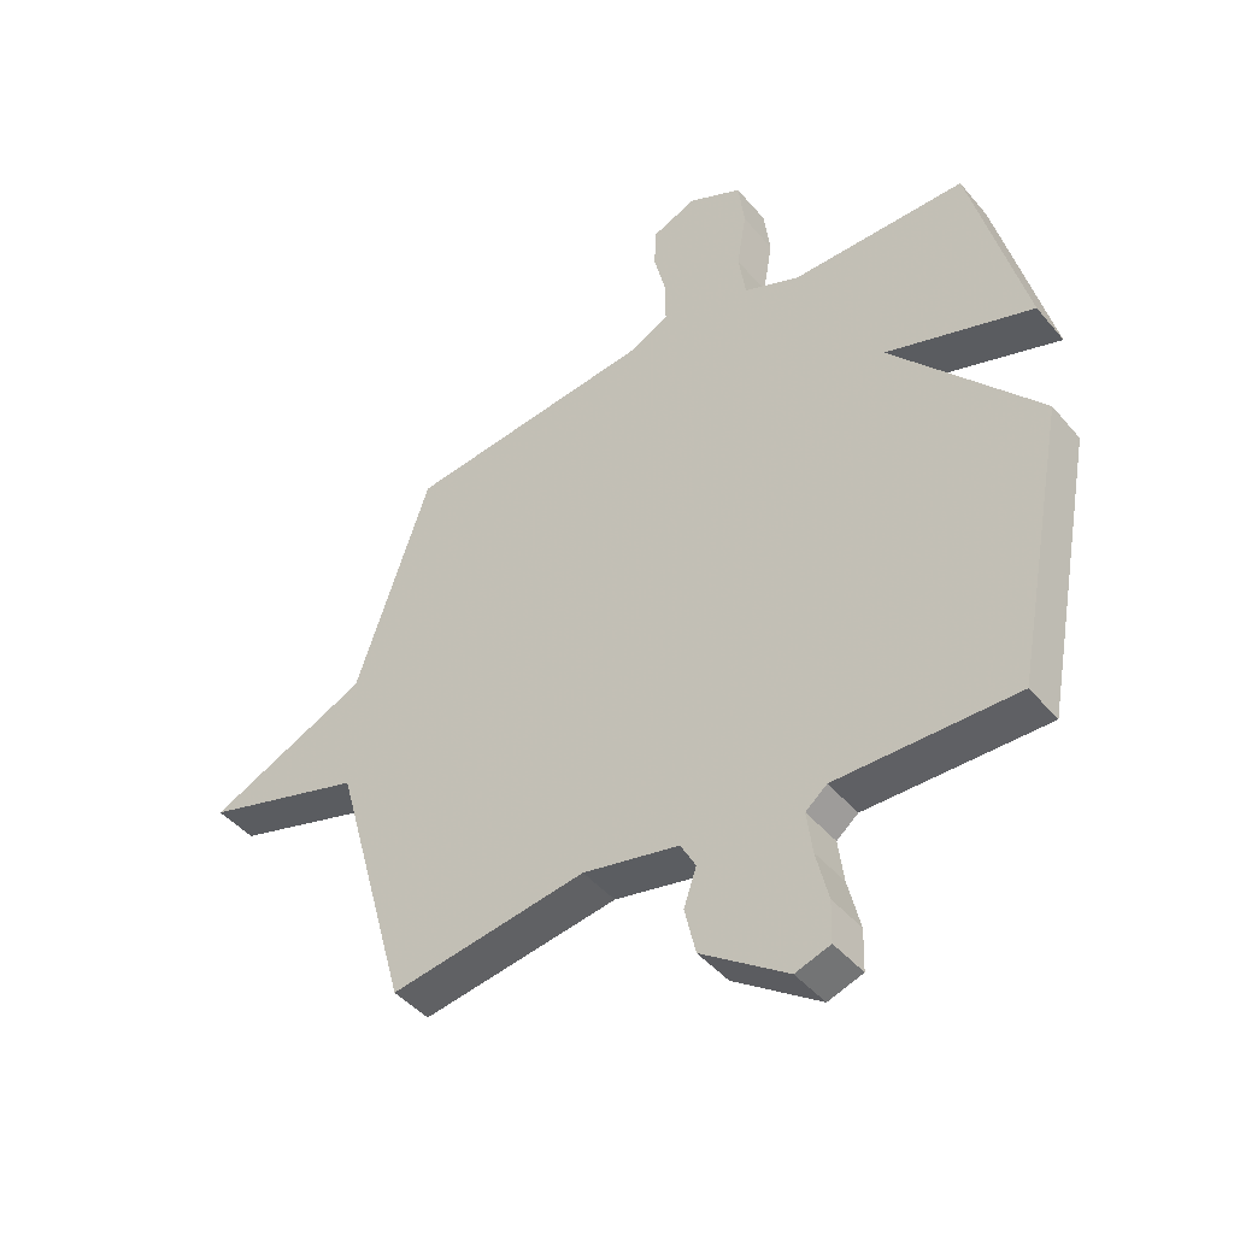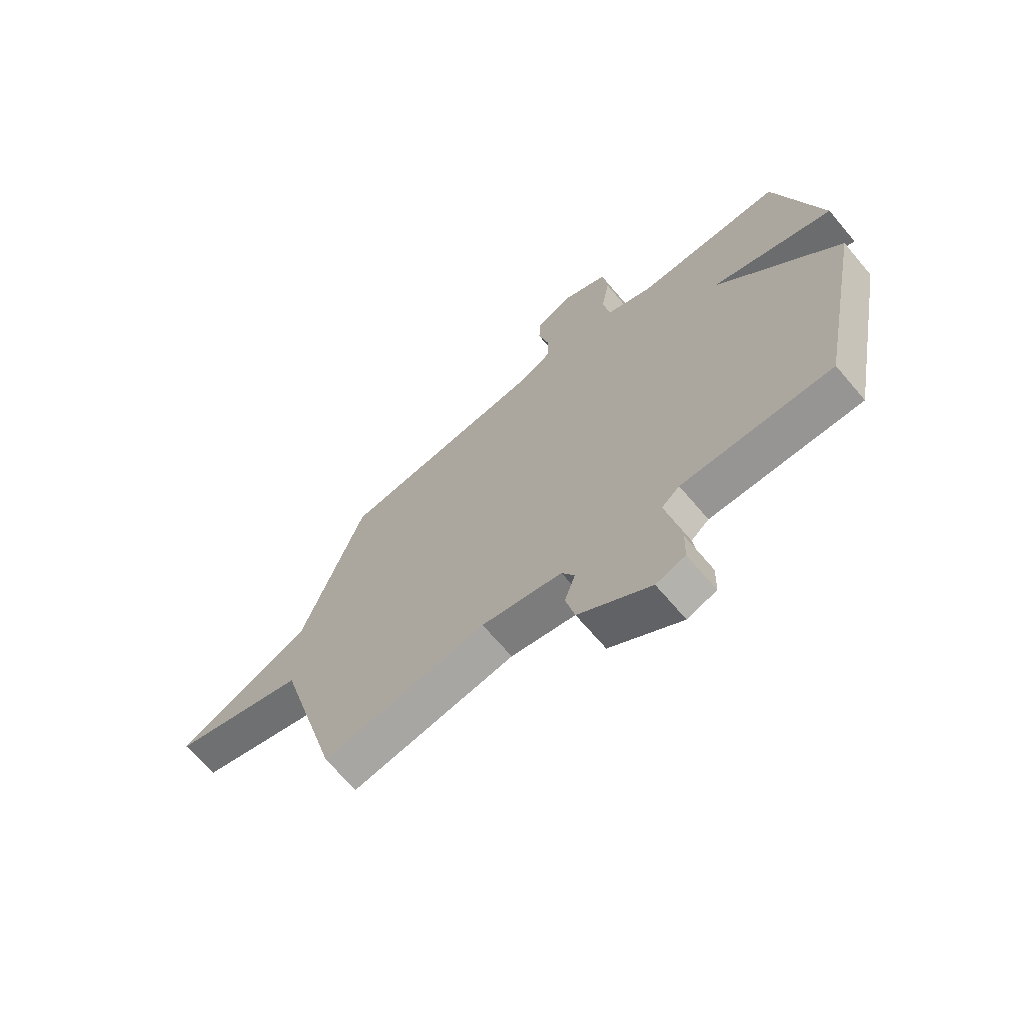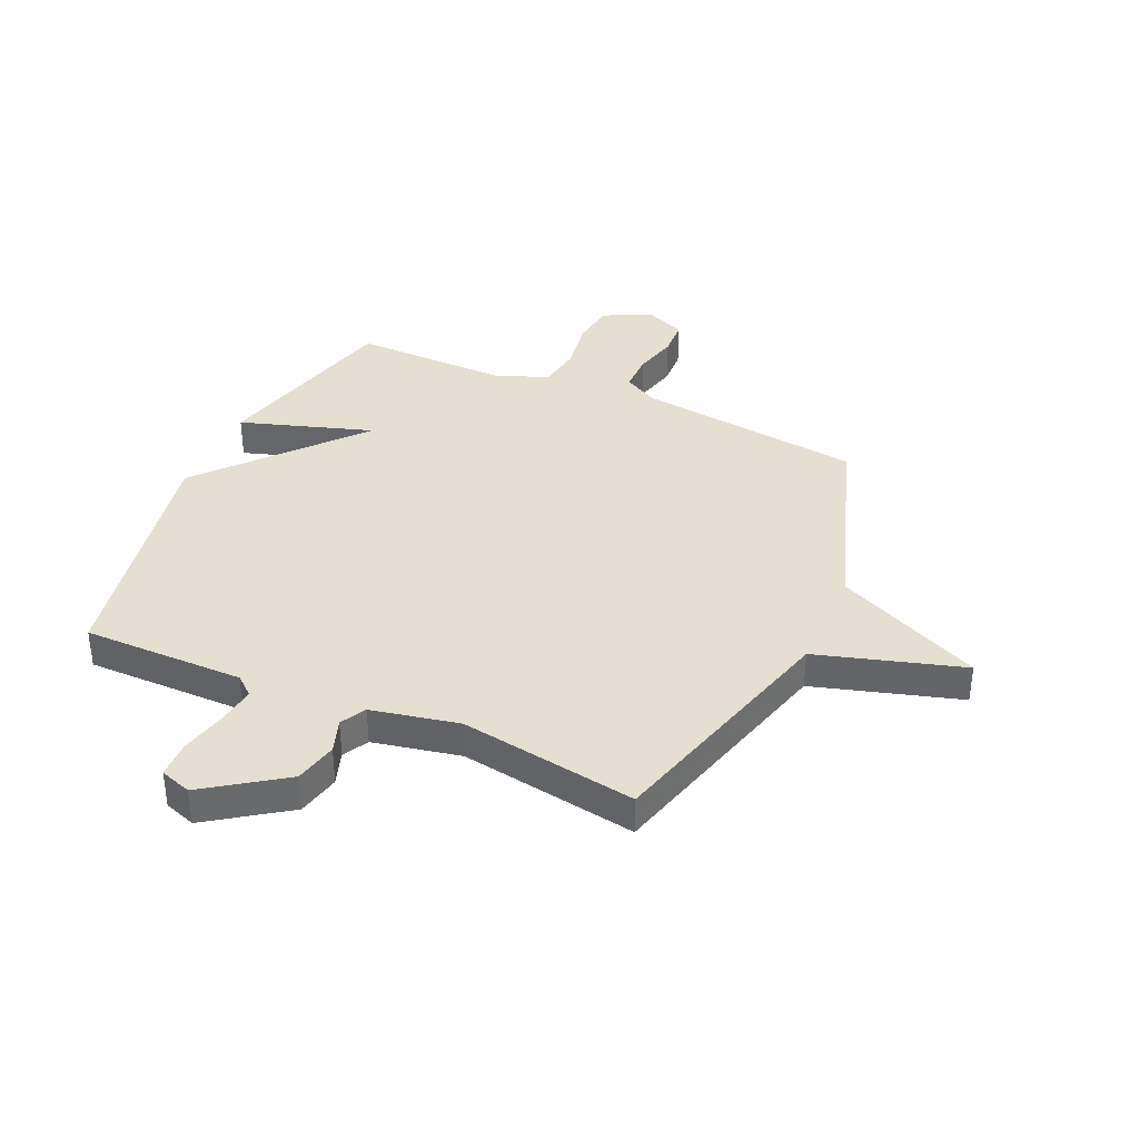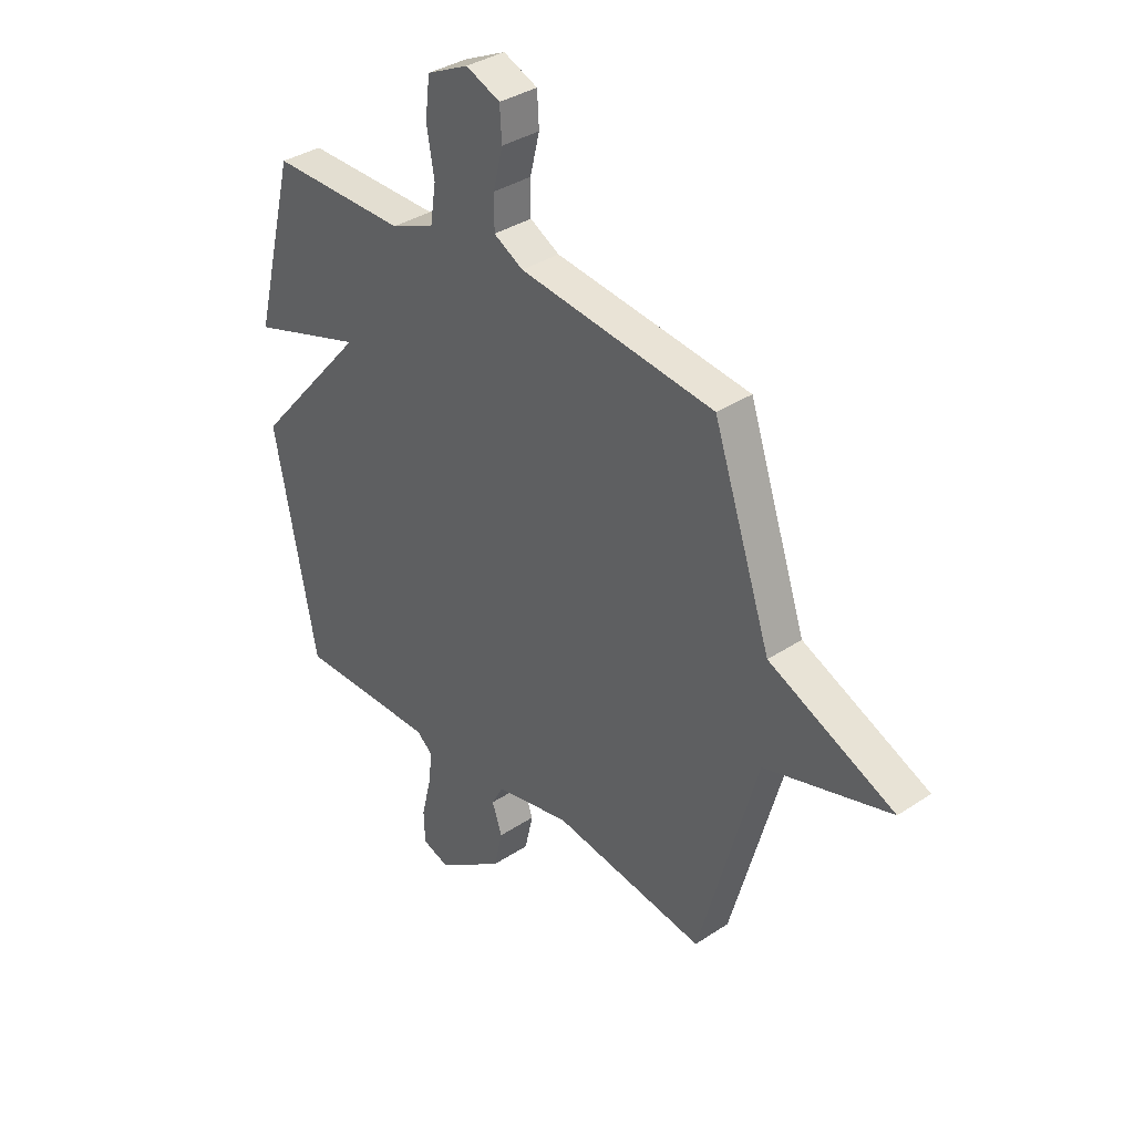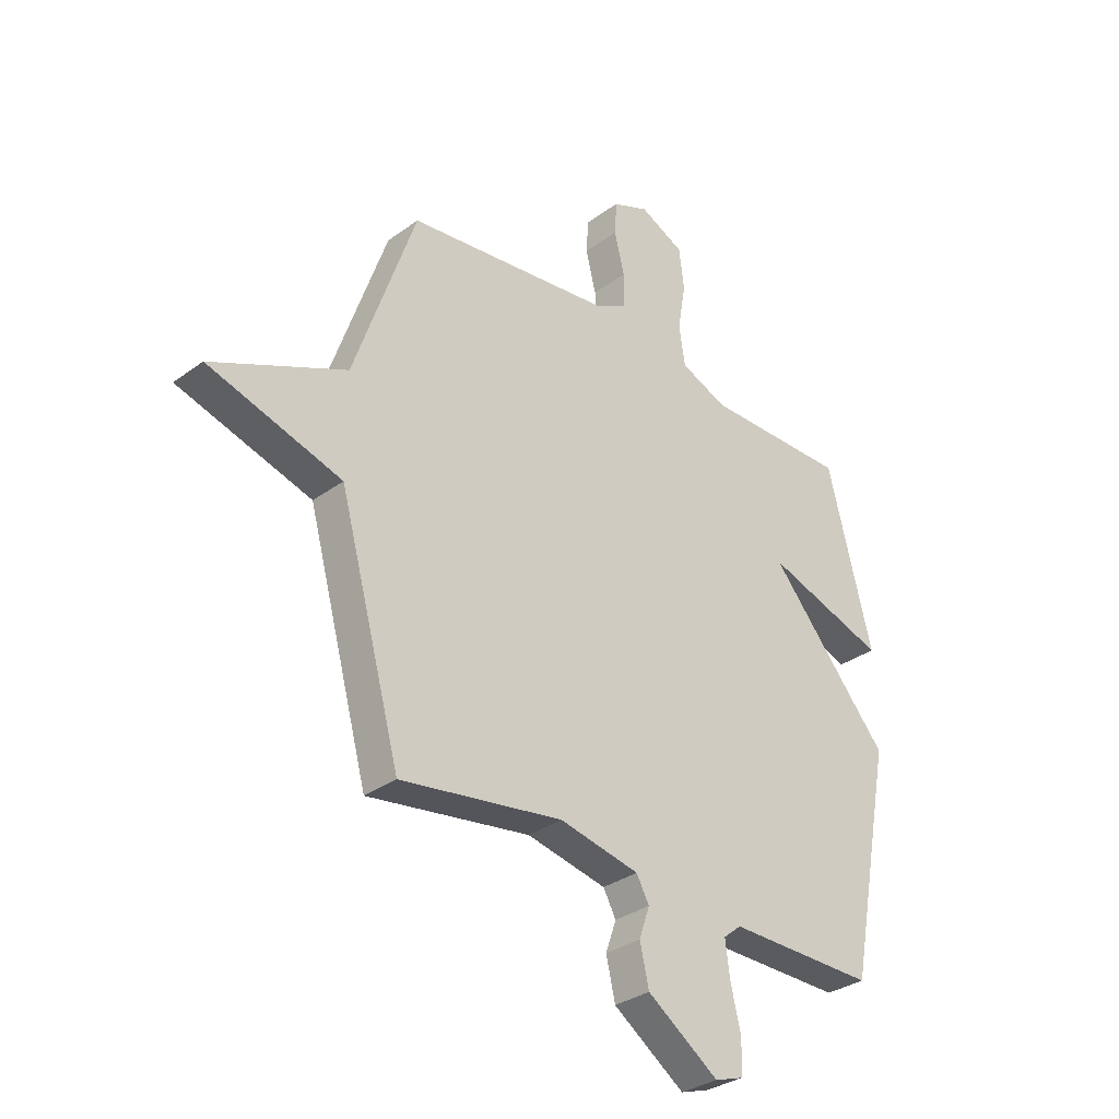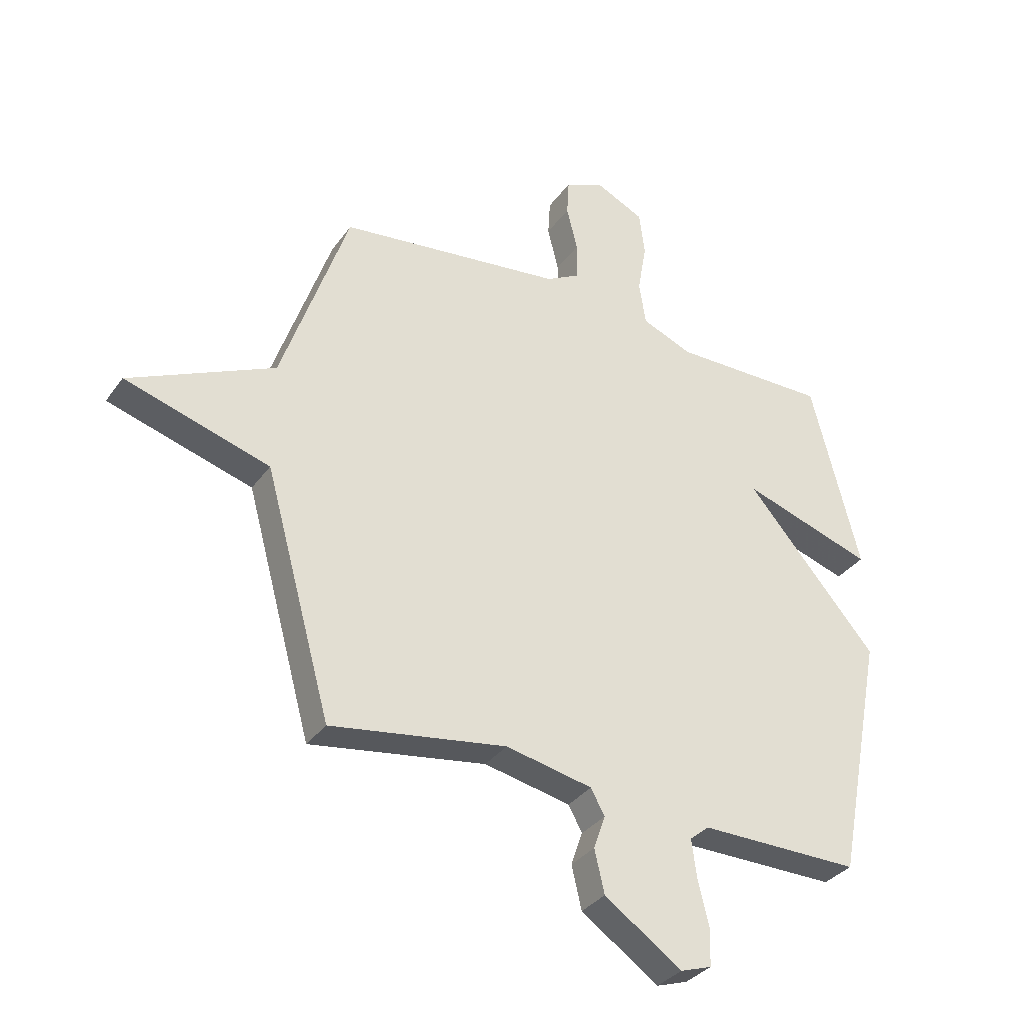
<metadata>
{"format":"obj","ext":"obj","renderer":"f3d","projection":"perspective","resolution":1024,"background":"white","views":[{"elev":-44.5,"azim":37.1,"up":"+Z"},{"elev":-67.9,"azim":40.3,"up":"+Z"},{"elev":37.5,"azim":-155.8,"up":"+Y"},{"elev":35.6,"azim":-131.2,"up":"+Z"},{"elev":-32.3,"azim":-44.4,"up":"+Z"},{"elev":-33.7,"azim":-30.2,"up":"+Z"}]}
</metadata>
<code>
v -0.5 0.07 -0.5
v -0.622 0.07 -0.058
v -0.886 0.07 0.021
v -0.622 0.07 0.142
v -0.5 0.07 0.5
v -0.09 0.07 0.55
v -0.028 0.07 0.584
v -0.028 0.07 0.653
v -0.048 0.07 0.734
v -0.044 0.07 0.801
v 0.028 0.07 0.831
v 0.116 0.07 0.789
v 0.126 0.07 0.708
v 0.11 0.07 0.615
v 0.122 0.07 0.536
v 0.214 0.07 0.498
v 0.5 0.07 0.5
v 0.588 0.07 0.153
v 0.348 0.07 0.231
v 0.588 0.07 -0.047
v 0.5 0.07 -0.5
v 0.207 0.07 -0.498
v 0.172 0.07 -0.527
v 0.181 0.07 -0.597
v 0.201 0.07 -0.68
v 0.199 0.07 -0.747
v 0.142 0.07 -0.766
v 0.001 0.07 -0.668
v -0.017 0.07 -0.59
v 0.004 0.07 -0.529
v -0.021 0.07 -0.483
v -0.179 0.07 -0.45
v -0.5 0 -0.5
v -0.622 0 -0.058
v -0.886 0 0.021
v -0.622 0 0.142
v -0.5 0 0.5
v -0.09 0 0.55
v -0.028 0 0.584
v -0.028 0 0.653
v -0.048 0 0.734
v -0.044 0 0.801
v 0.028 0 0.831
v 0.116 0 0.789
v 0.126 0 0.708
v 0.11 0 0.615
v 0.122 0 0.536
v 0.214 0 0.498
v 0.5 0 0.5
v 0.588 0 0.153
v 0.348 0 0.231
v 0.588 0 -0.047
v 0.5 0 -0.5
v 0.207 0 -0.498
v 0.172 0 -0.527
v 0.181 0 -0.597
v 0.201 0 -0.68
v 0.199 0 -0.747
v 0.142 0 -0.766
v 0.001 0 -0.668
v -0.017 0 -0.59
v 0.004 0 -0.529
v -0.021 0 -0.483
v -0.179 0 -0.45
f 28 29 30
f 27 28 30
f 26 27 30
f 25 26 30
f 24 25 30
f 23 24 30 31
f 22 23 31
f 22 31 32
f 21 22 32
f 20 21 32
f 19 20 32
f 16 17 18 19
f 32 1 2
f 19 32 2
f 16 19 2
f 15 16 2
f 12 13 14
f 11 12 14
f 10 11 14
f 9 10 14
f 8 9 14
f 7 8 14 15
f 4 5 6
f 7 15 2
f 6 7 2
f 4 6 2
f 2 3 4
f 62 61 60
f 62 60 59
f 62 59 58
f 62 58 57
f 62 57 56
f 63 62 56 55
f 63 55 54
f 64 63 54
f 64 54 53
f 64 53 52
f 64 52 51
f 51 50 49 48
f 34 33 64
f 34 64 51
f 34 51 48
f 34 48 47
f 46 45 44
f 46 44 43
f 46 43 42
f 46 42 41
f 46 41 40
f 47 46 40 39
f 38 37 36
f 34 47 39
f 34 39 38
f 34 38 36
f 36 35 34
f 1 33 34 2
f 2 34 35 3
f 3 35 36 4
f 4 36 37 5
f 5 37 38 6
f 6 38 39 7
f 7 39 40 8
f 8 40 41 9
f 9 41 42 10
f 10 42 43 11
f 11 43 44 12
f 12 44 45 13
f 13 45 46 14
f 14 46 47 15
f 15 47 48 16
f 16 48 49 17
f 17 49 50 18
f 18 50 51 19
f 19 51 52 20
f 20 52 53 21
f 21 53 54 22
f 22 54 55 23
f 23 55 56 24
f 24 56 57 25
f 25 57 58 26
f 26 58 59 27
f 27 59 60 28
f 28 60 61 29
f 29 61 62 30
f 30 62 63 31
f 31 63 64 32
f 32 64 33 1

</code>
